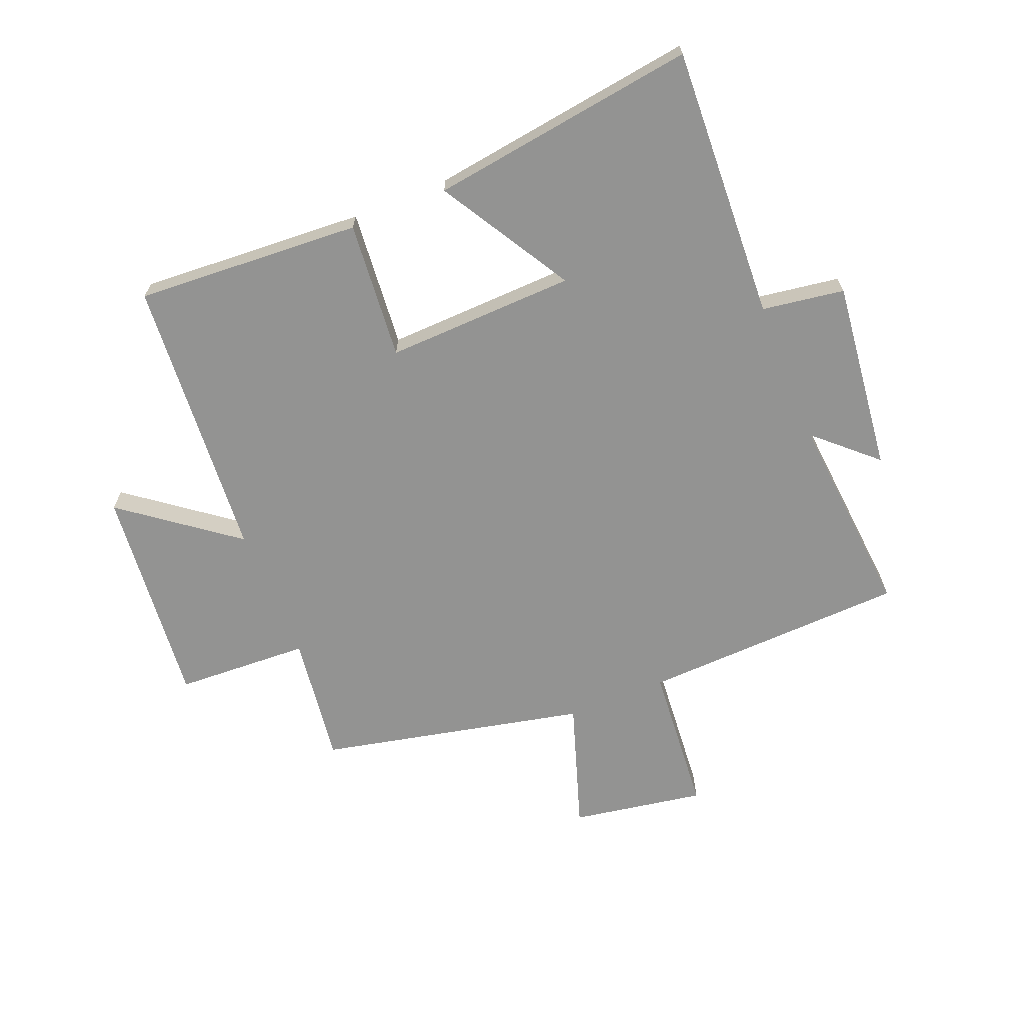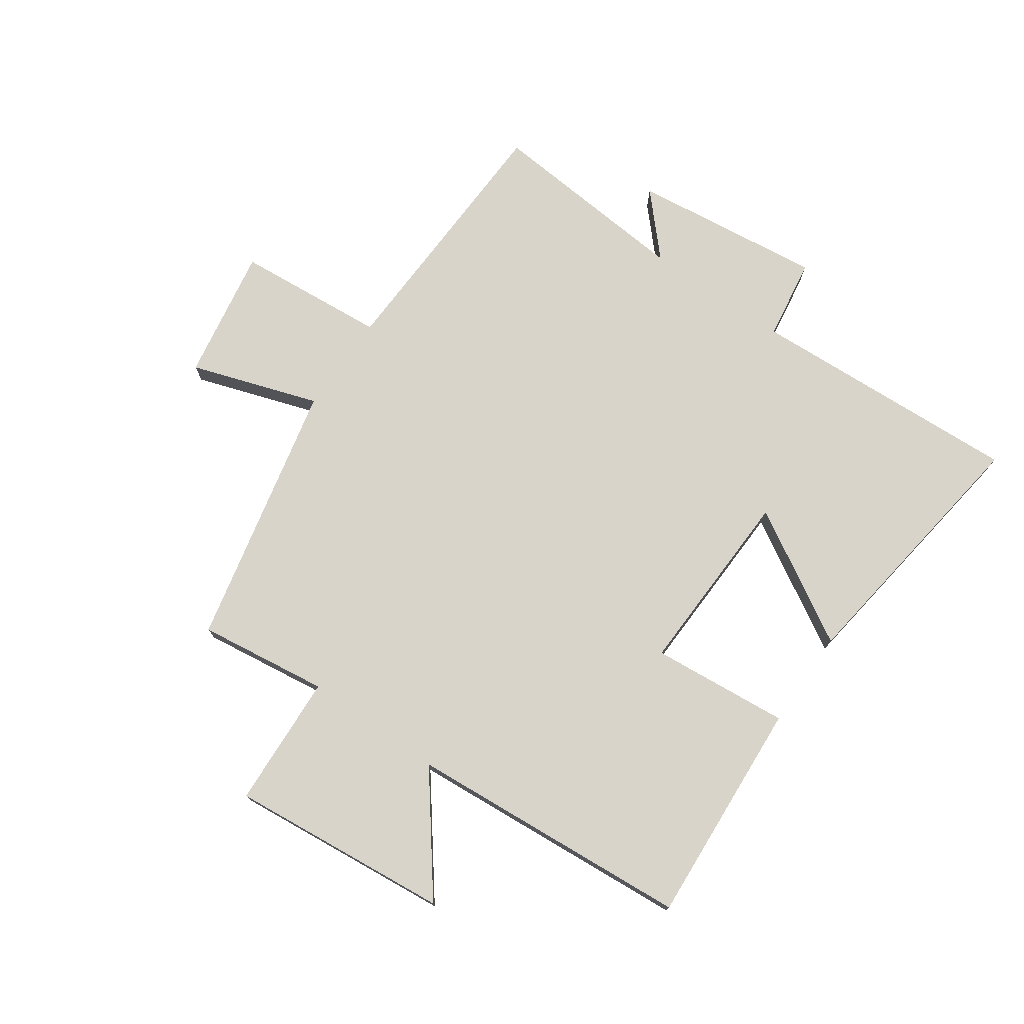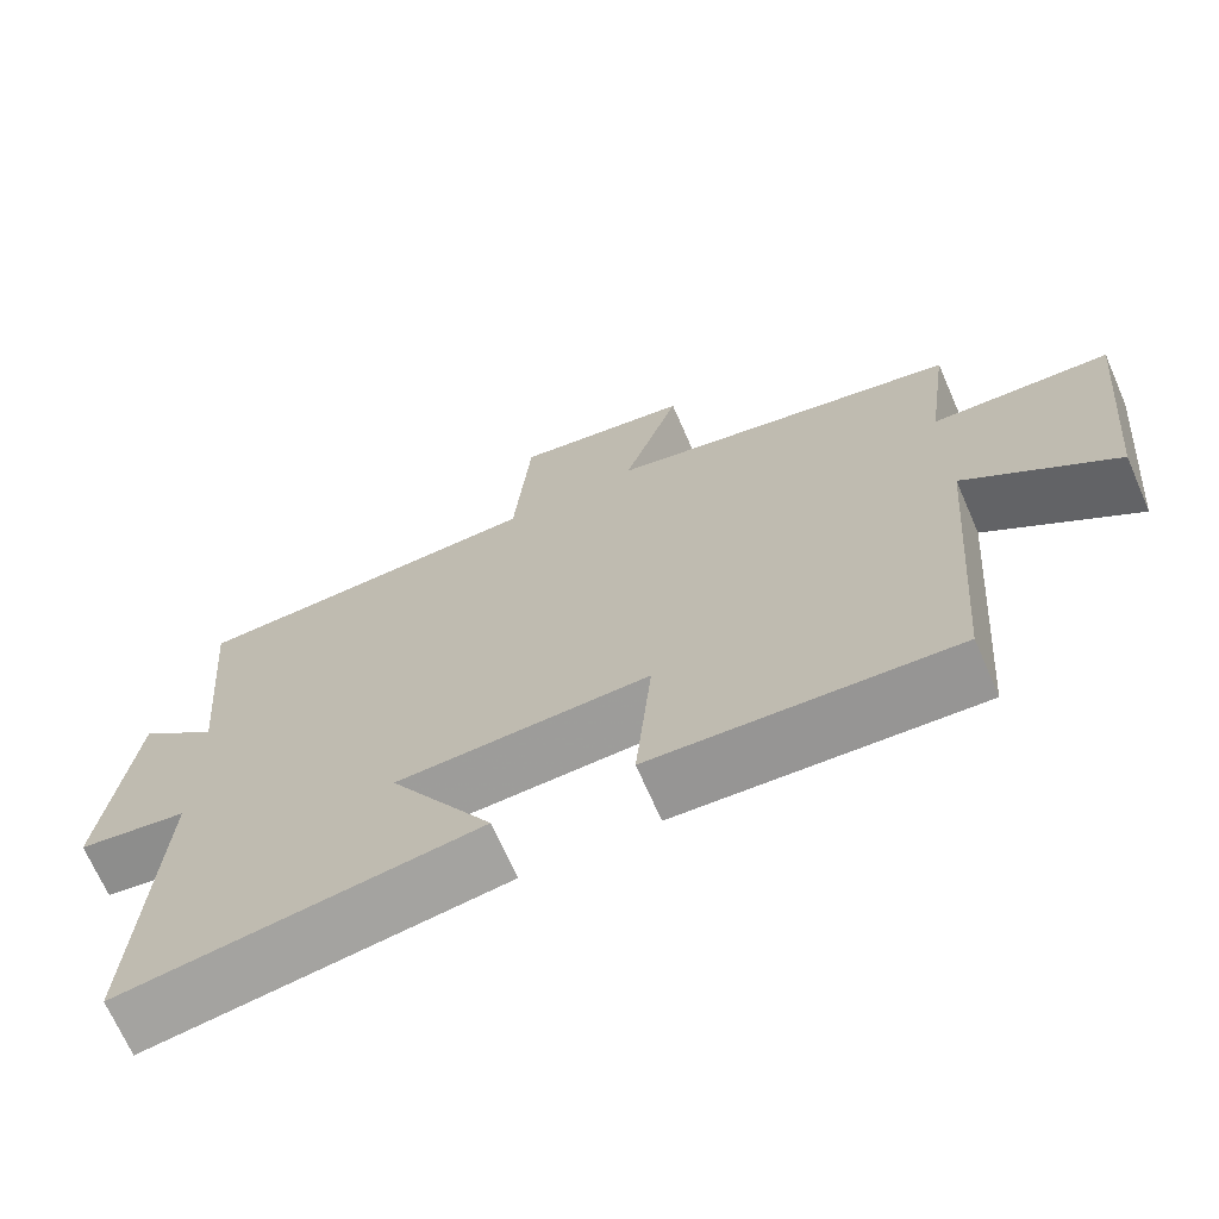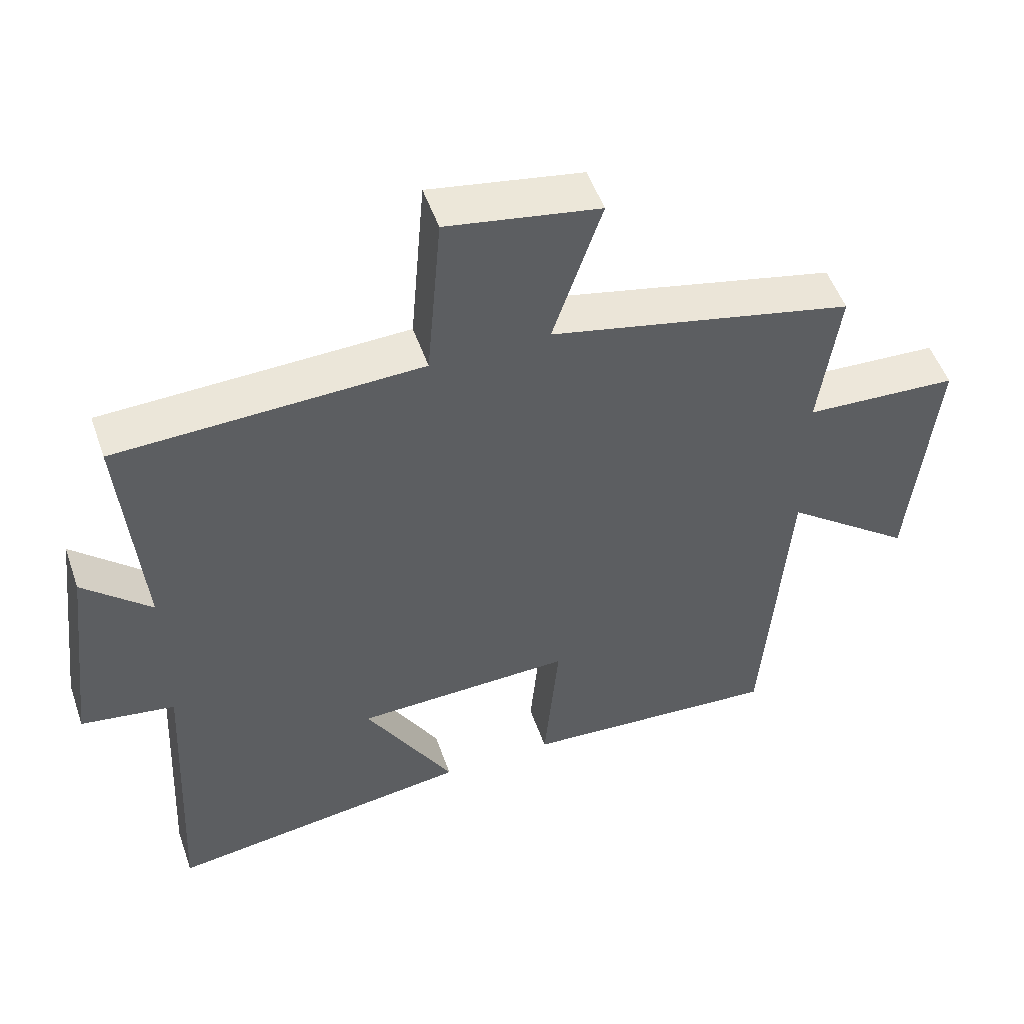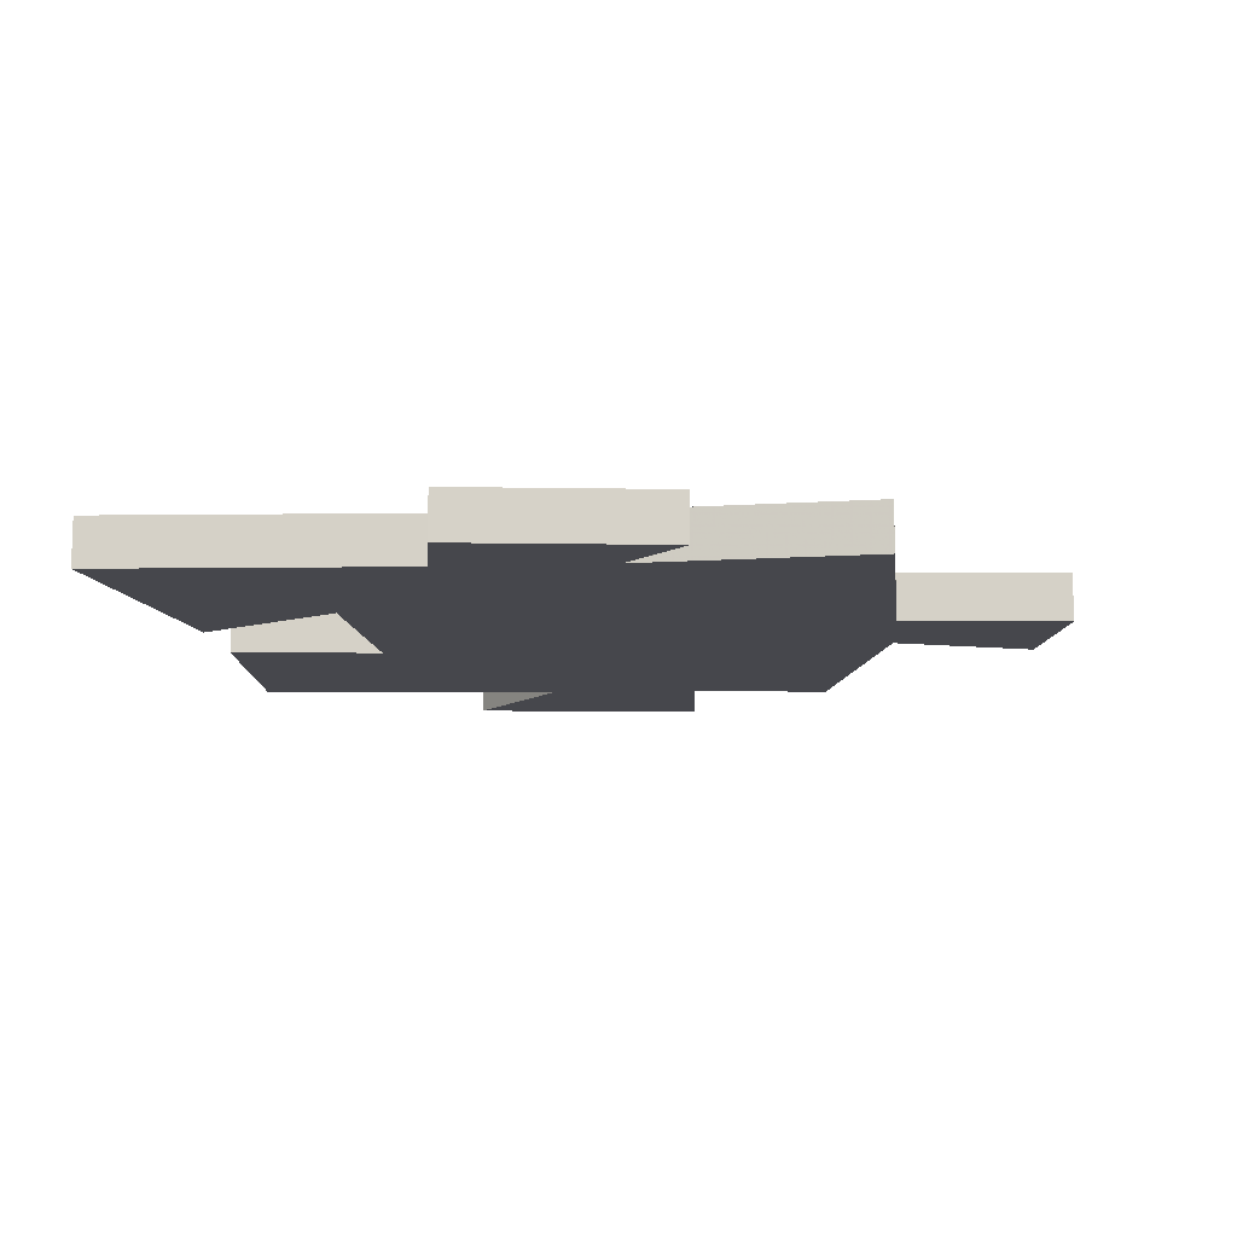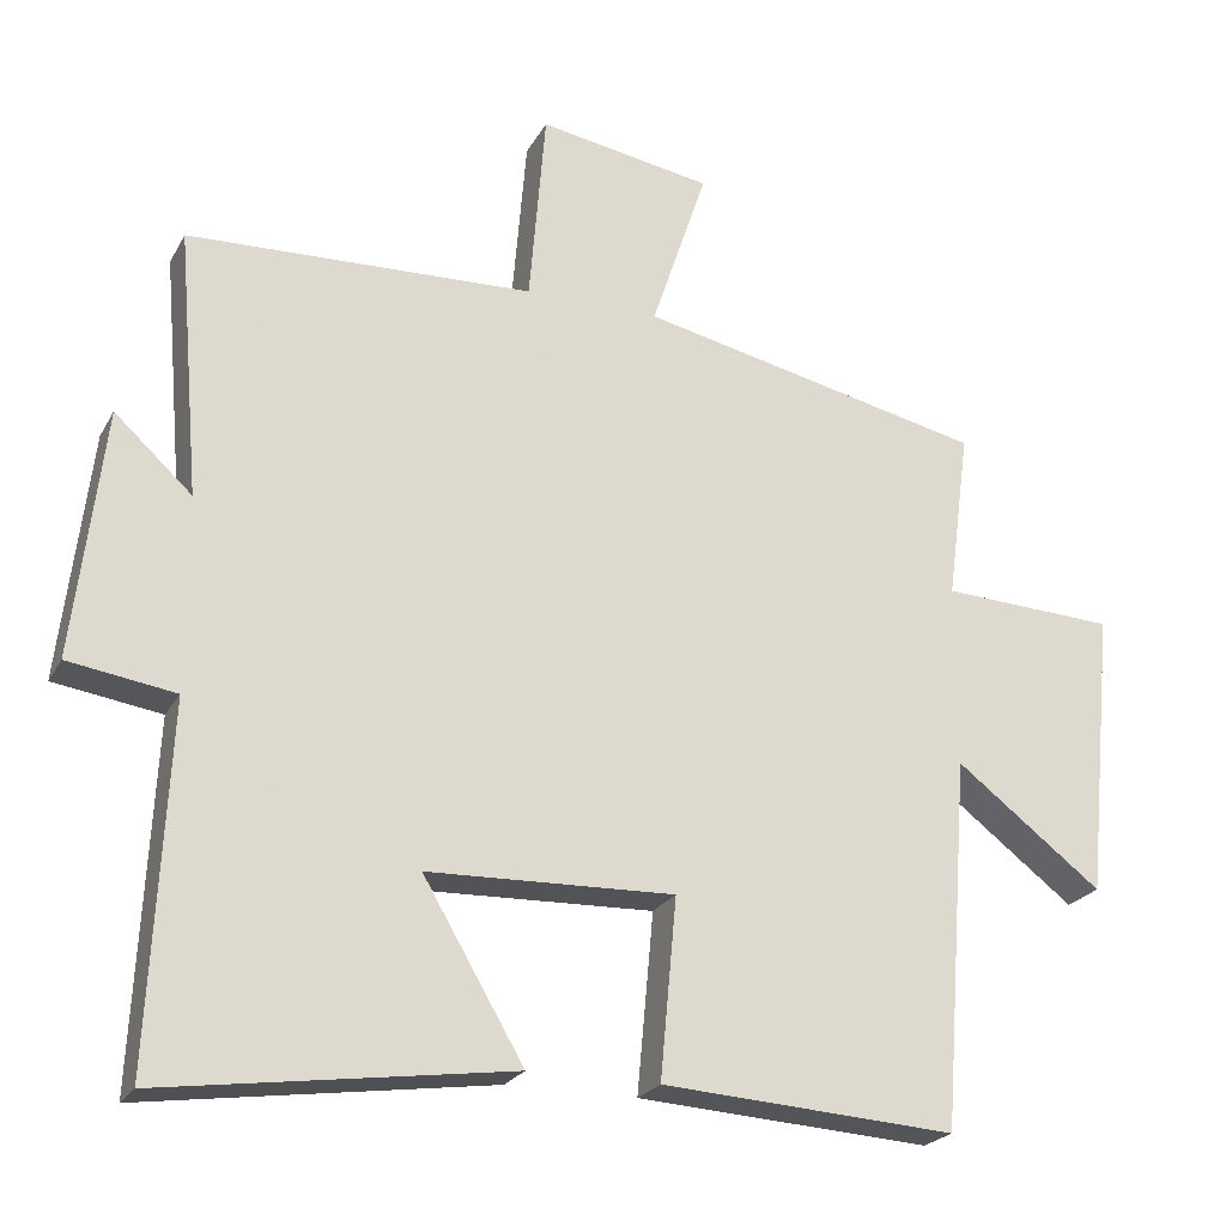
<metadata>
{"format":"obj","ext":"obj","renderer":"f3d","projection":"perspective","resolution":1024,"background":"white","views":[{"elev":-66.7,"azim":-157.8,"up":"+Y"},{"elev":75.3,"azim":125.0,"up":"+Y"},{"elev":-69.4,"azim":23.6,"up":"+Z"},{"elev":51.4,"azim":-19.0,"up":"+Z"},{"elev":-11.0,"azim":-85.5,"up":"+Y"},{"elev":-23.0,"azim":-22.2,"up":"+Z"}]}
</metadata>
<code>
v -0.523 0.07 -0.562
v -0.5 0.07 -0.106
v -0.637 0.07 -0.085
v -0.599 0.07 0.233
v -0.5 0.07 0.142
v -0.529 0.07 0.484
v -0.086 0.07 0.5
v -0.065 0.07 0.751
v 0.157 0.07 0.713
v 0.086 0.07 0.5
v 0.529 0.07 0.402
v 0.5 0.07 0.185
v 0.723 0.07 0.174
v 0.687 0.07 -0.194
v 0.5 0.07 -0.051
v 0.464 0.07 -0.524
v 0.088 0.07 -0.5
v 0.109 0.07 -0.27
v -0.207 0.07 -0.28
v -0.078 0.07 -0.5
v -0.523 0 -0.562
v -0.5 0 -0.106
v -0.637 0 -0.085
v -0.599 0 0.233
v -0.5 0 0.142
v -0.529 0 0.484
v -0.086 0 0.5
v -0.065 0 0.751
v 0.157 0 0.713
v 0.086 0 0.5
v 0.529 0 0.402
v 0.5 0 0.185
v 0.723 0 0.174
v 0.687 0 -0.194
v 0.5 0 -0.051
v 0.464 0 -0.524
v 0.088 0 -0.5
v 0.109 0 -0.27
v -0.207 0 -0.28
v -0.078 0 -0.5
f 19 20 1 2
f 18 19 2
f 15 16 17 18
f 15 18 2
f 12 13 14 15
f 12 15 2 3
f 10 11 12 3
f 7 8 9 10
f 5 6 7 10
f 5 10 3
f 3 4 5
f 22 21 40 39
f 22 39 38
f 38 37 36 35
f 22 38 35
f 35 34 33 32
f 23 22 35 32
f 23 32 31 30
f 30 29 28 27
f 30 27 26 25
f 23 30 25
f 25 24 23
f 1 21 22 2
f 2 22 23 3
f 3 23 24 4
f 4 24 25 5
f 5 25 26 6
f 6 26 27 7
f 7 27 28 8
f 8 28 29 9
f 9 29 30 10
f 10 30 31 11
f 11 31 32 12
f 12 32 33 13
f 13 33 34 14
f 14 34 35 15
f 15 35 36 16
f 16 36 37 17
f 17 37 38 18
f 18 38 39 19
f 19 39 40 20
f 20 40 21 1

</code>
